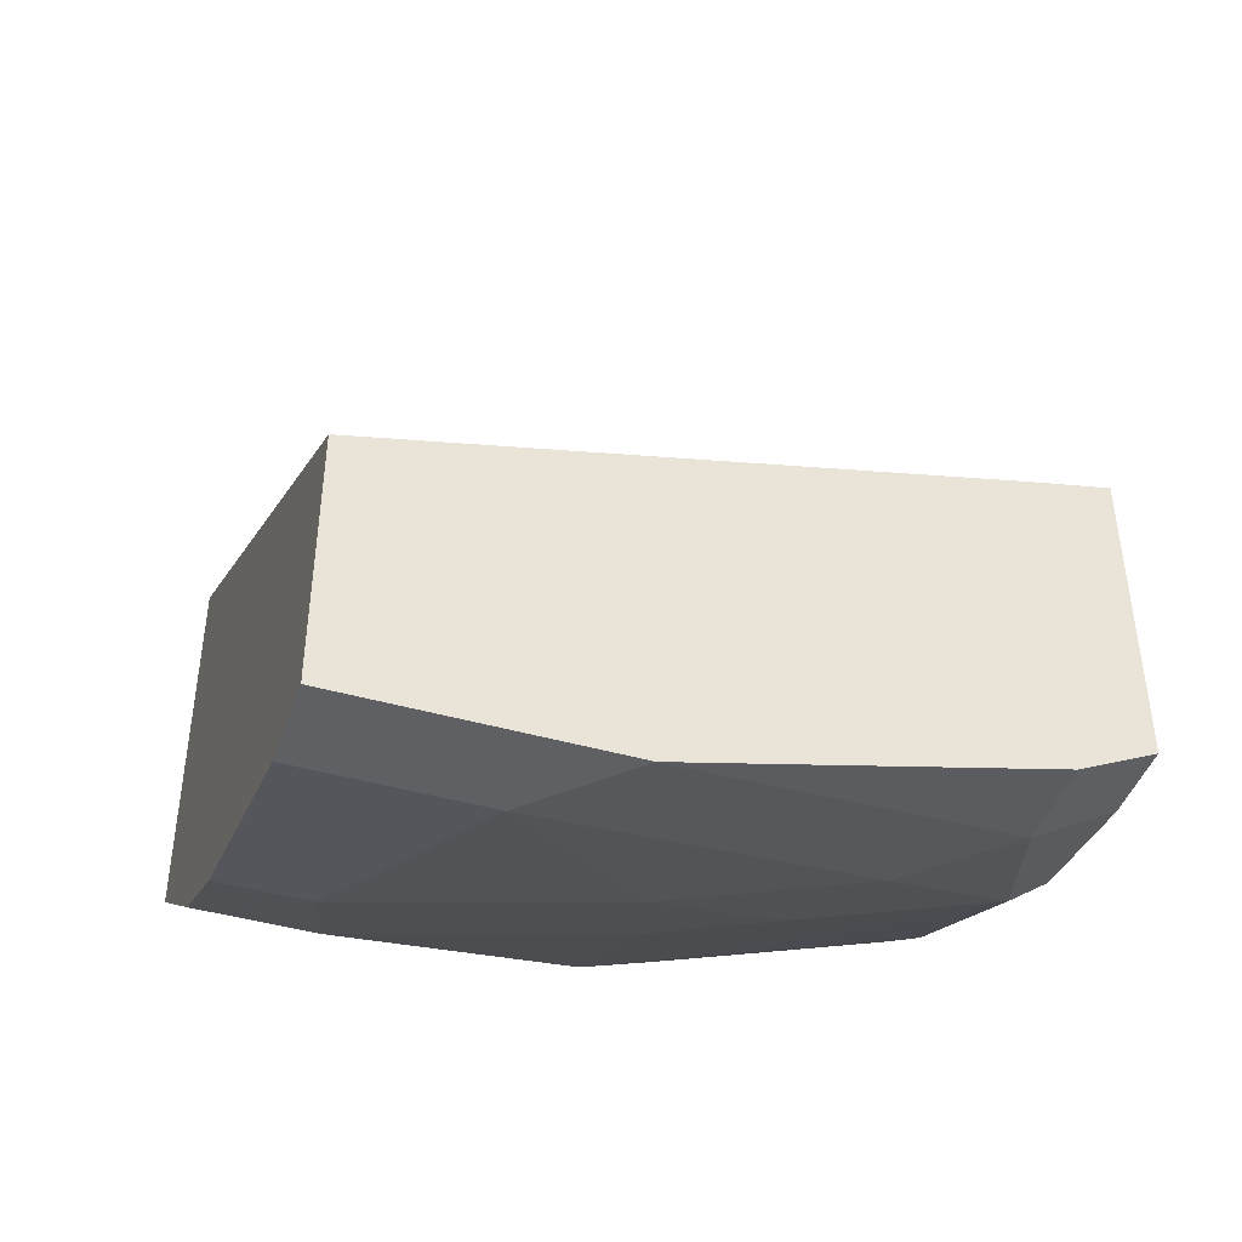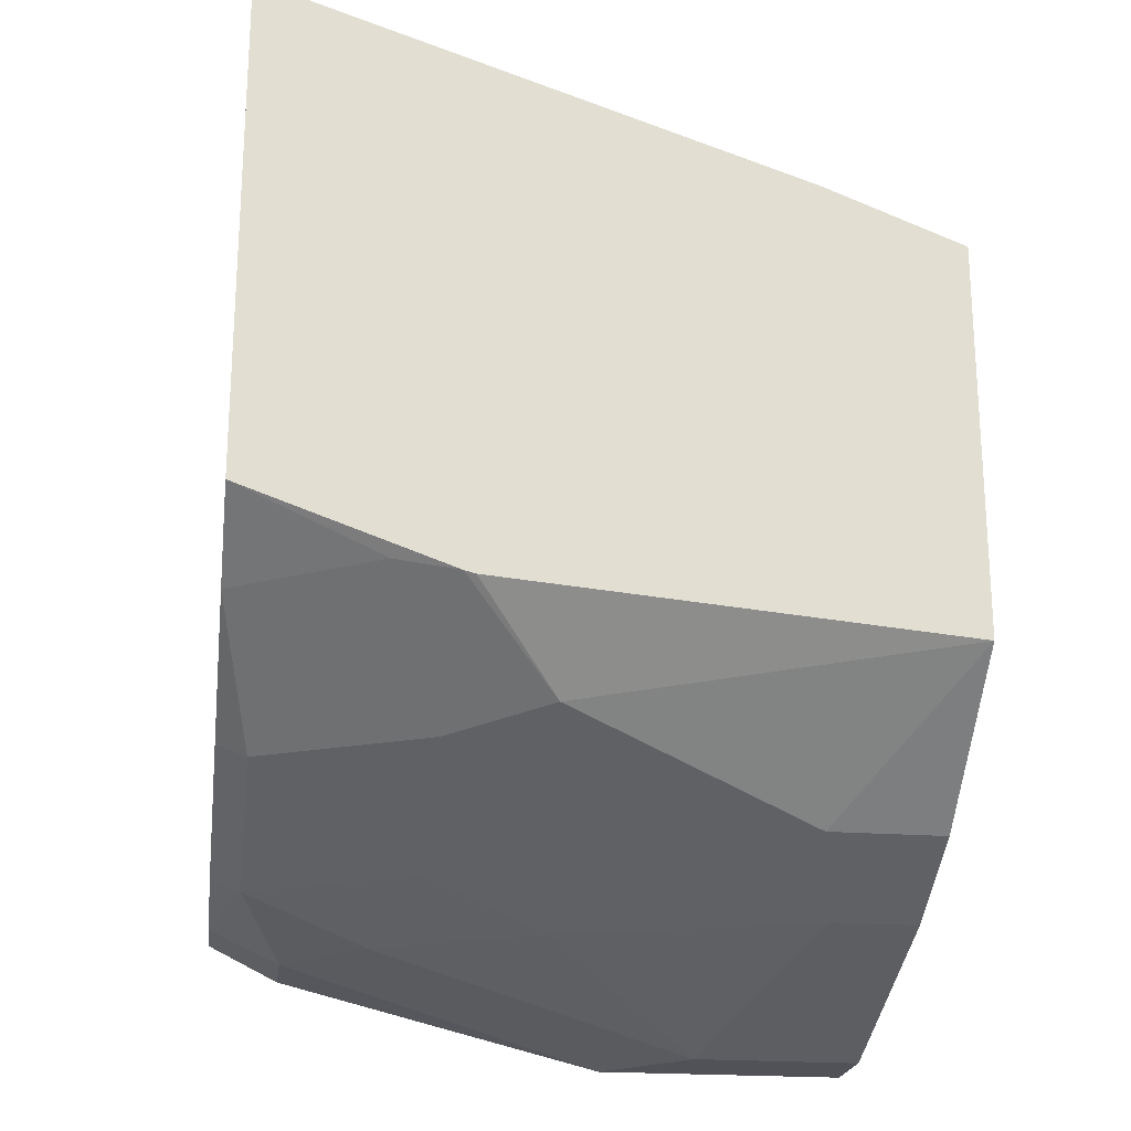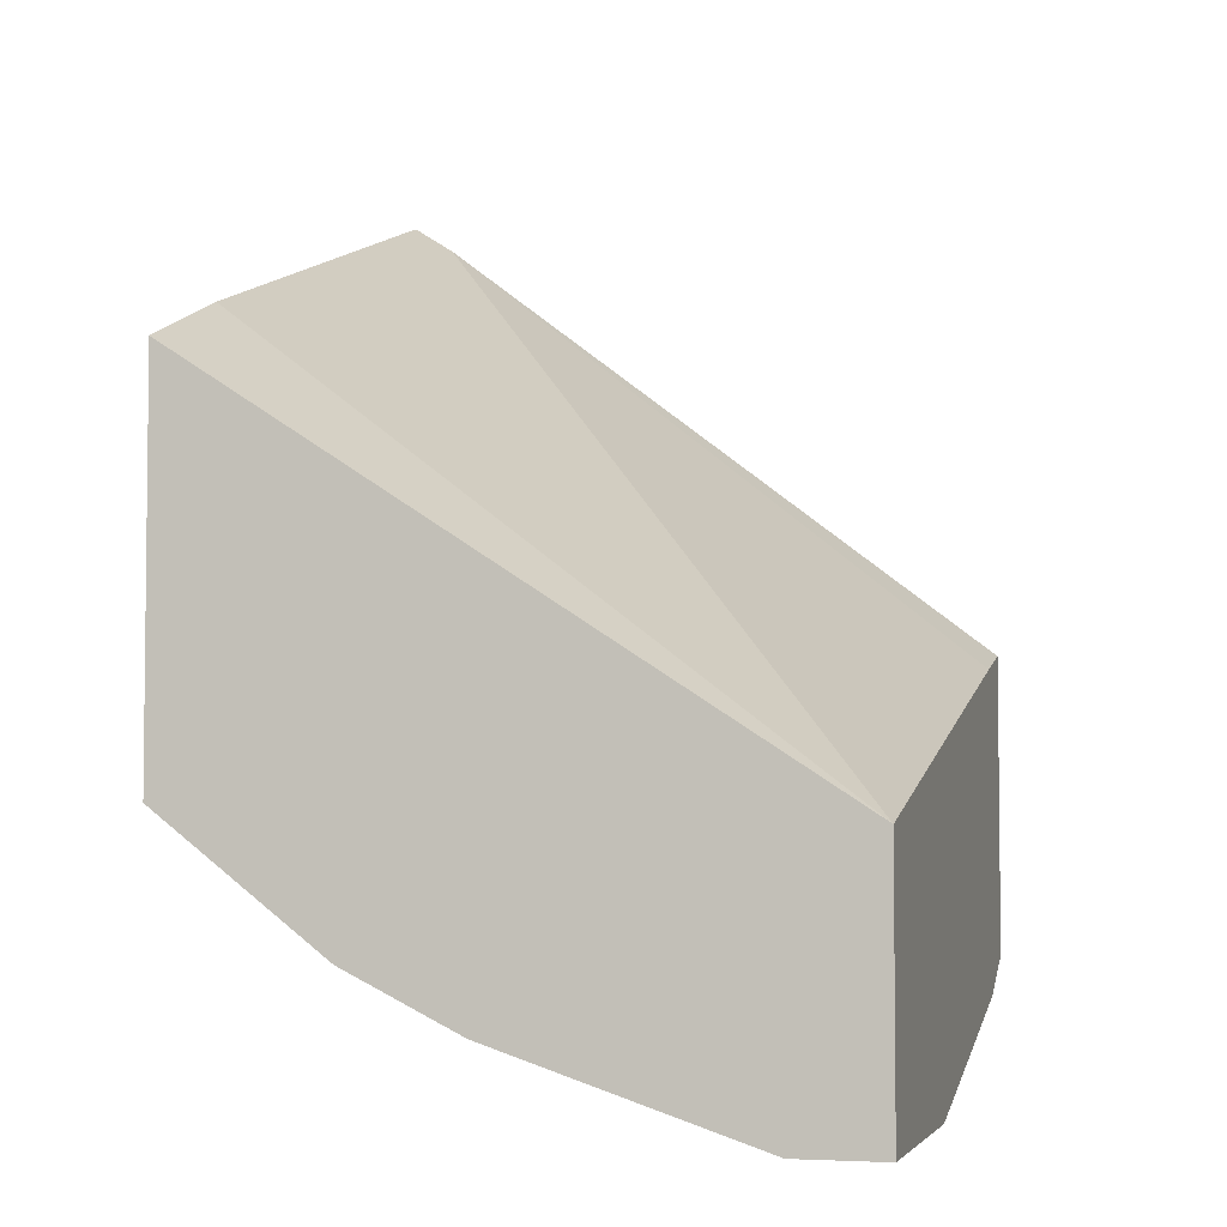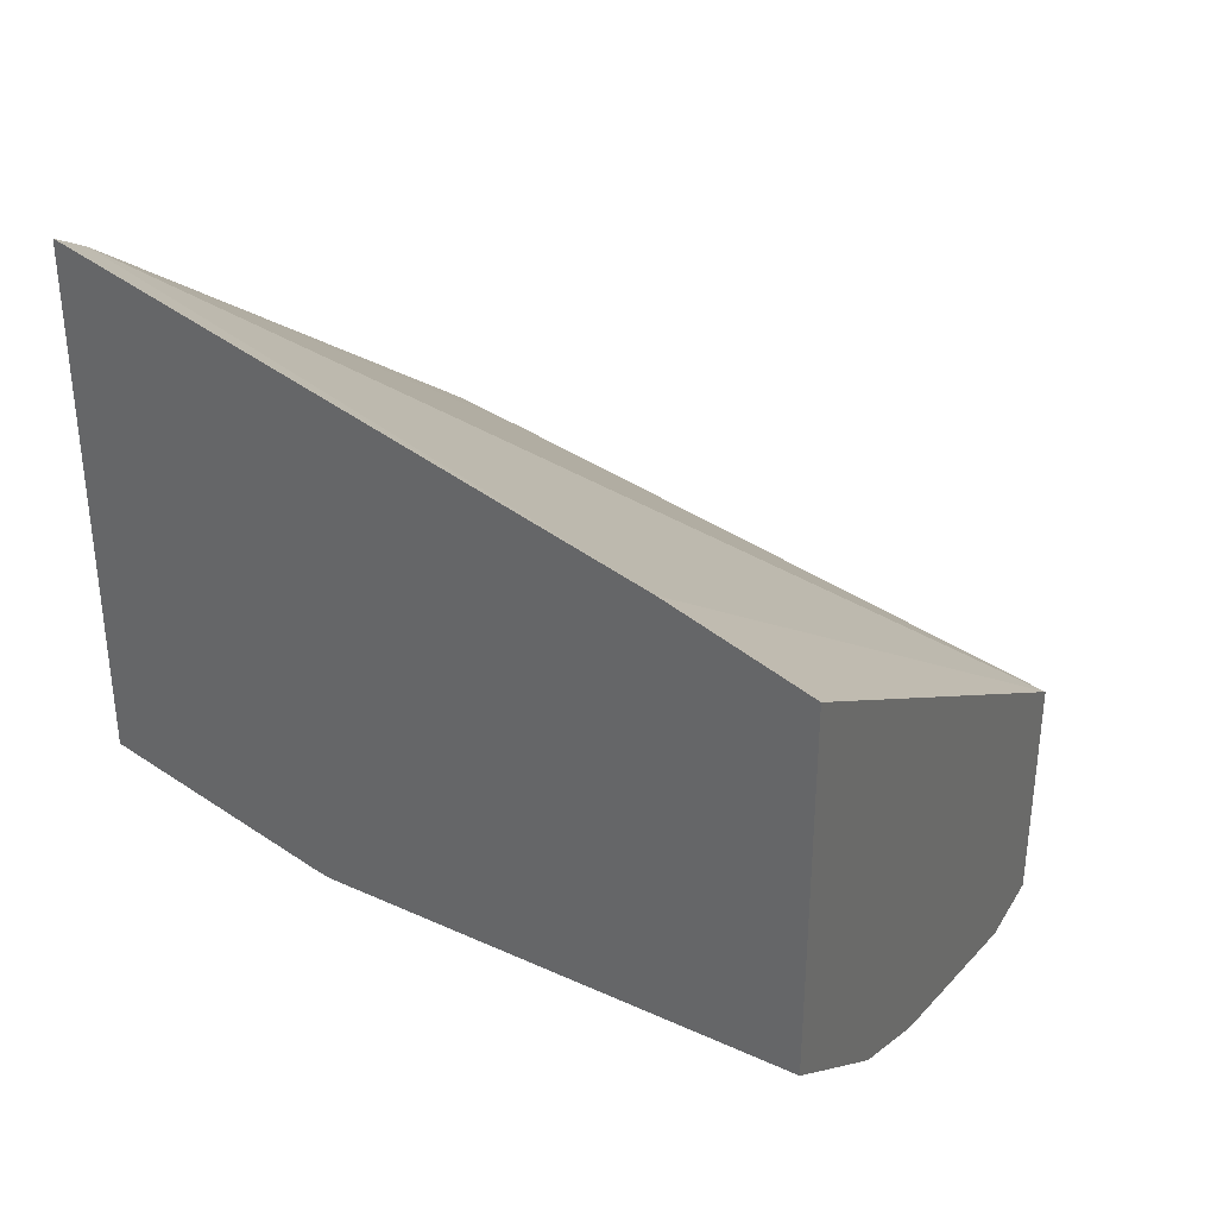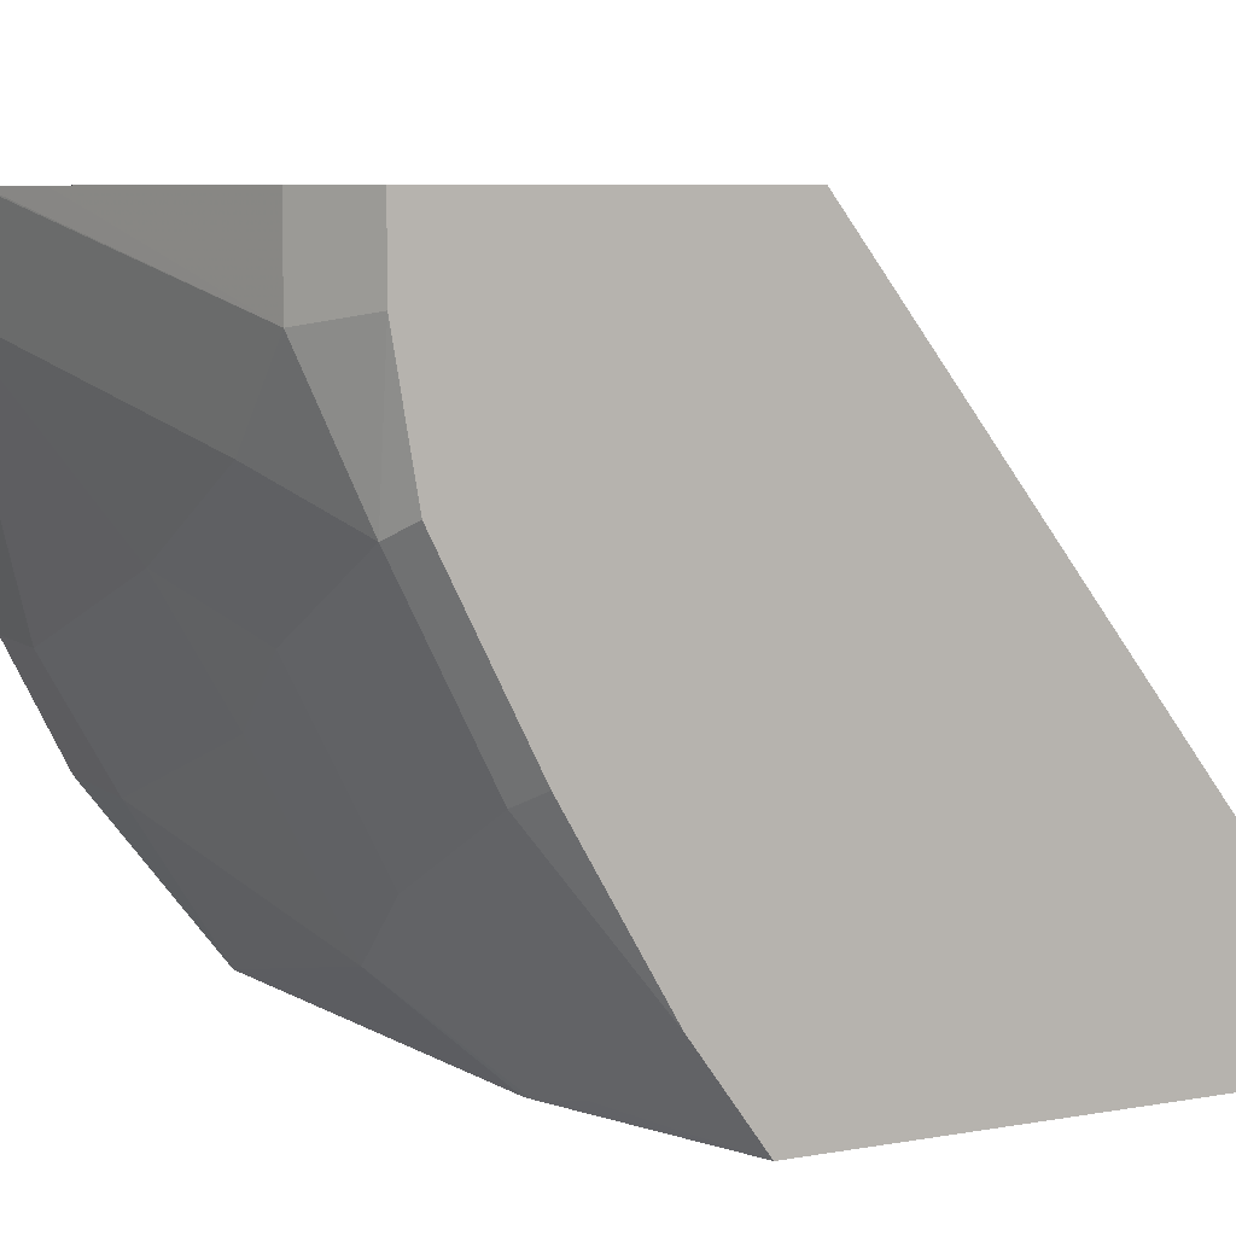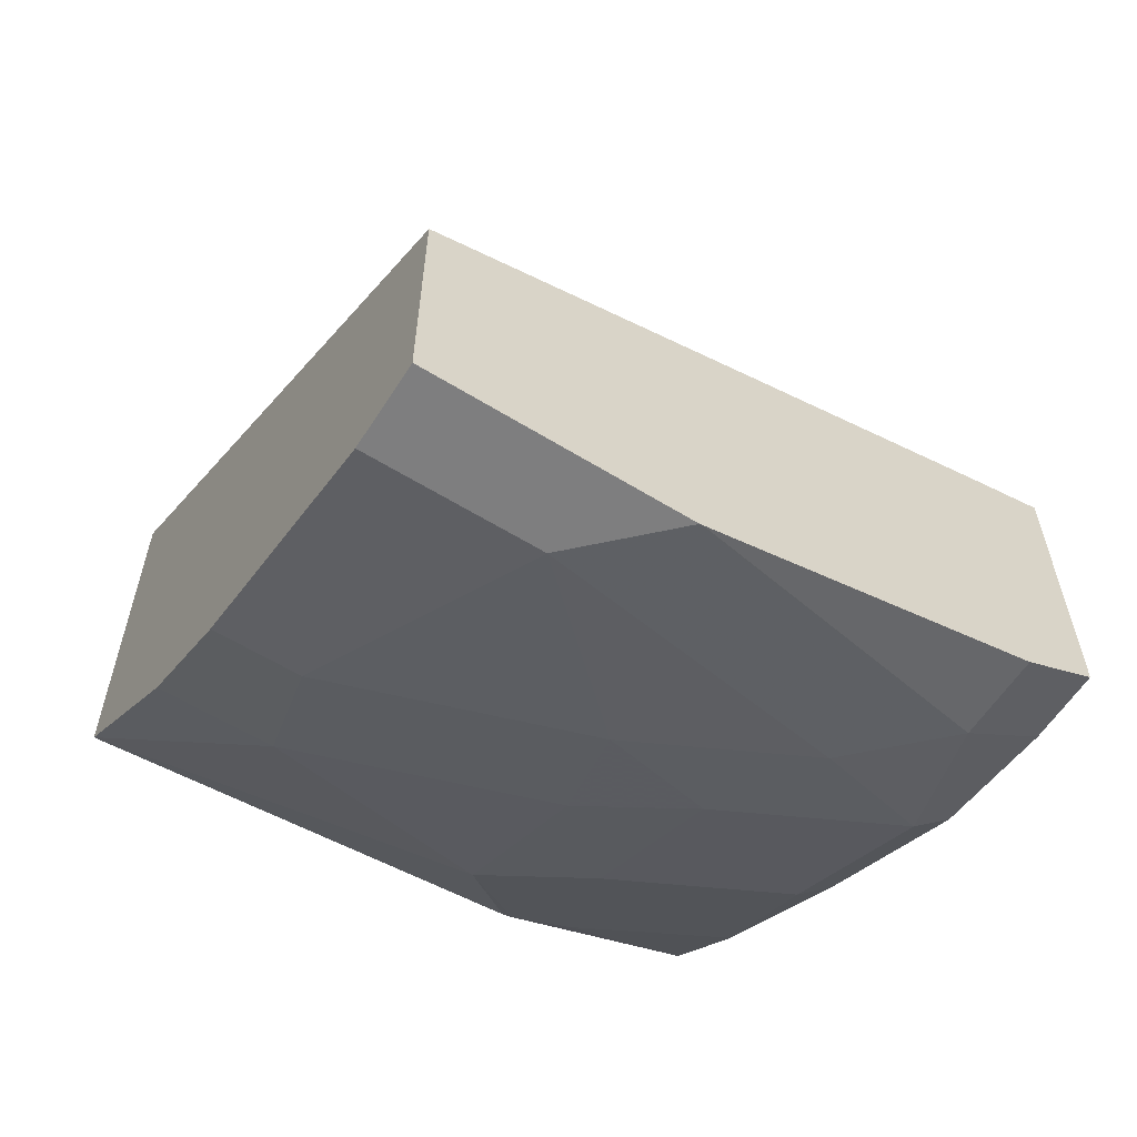
<metadata>
{"format":"obj","ext":"obj","renderer":"f3d","projection":"perspective","resolution":1024,"background":"white","views":[{"elev":-43.9,"azim":161.6,"up":"+Z"},{"elev":-21.5,"azim":-7.7,"up":"+Z"},{"elev":-4.2,"azim":105.0,"up":"+Z"},{"elev":35.0,"azim":26.8,"up":"+Z"},{"elev":7.1,"azim":-117.2,"up":"+Y"},{"elev":-59.4,"azim":147.6,"up":"+Z"}]}
</metadata>
<code>
v 0.001061 -0.5288 -0.526
v -0.05508 -0.5288 -0.504
v 0.001061 -0.5288 -0.6839
v 0.001061 -0.2761 -0.6907
v -0.2714 -0.5118 -0.4428
v -0.2623 -0.5288 -0.435
v -0.1834 -0.5288 -0.6681
v -0.1496 -0.495 -0.7022
v -0.04606 -0.4605 -0.7367
v 0.001061 -0.4605 -0.7367
v 0.001061 -0.2761 -0.7943
v -0.2415 -0.2761 -0.6304
v -0.2714 -0.2761 -0.6234
v -0.2714 -0.5288 -0.432
v -0.188 -0.5288 -0.6669
v -0.213 -0.5238 -0.6619
v -0.1899 -0.4662 -0.708
v -0.1496 -0.4259 -0.7367
v -0.1381 -0.3799 -0.7598
v -0.03454 -0.4144 -0.7598
v 0.001061 -0.4144 -0.7598
v 0.001061 -0.3108 -0.7943
v -0.1036 -0.2761 -0.7943
v -0.2714 -0.2761 -0.7449
v -0.2714 -0.5288 -0.6374
v -0.2714 -0.4914 -0.6641
v -0.259 -0.4317 -0.708
v -0.259 -0.3626 -0.7425
v -0.1899 -0.3972 -0.7425
v -0.2072 -0.3454 -0.7598
v -0.06908 -0.3108 -0.7943
v -0.1049 -0.2761 -0.794
v -0.1036 -0.2763 -0.7943
v -0.2422 -0.2761 -0.7595
v -0.2714 -0.3059 -0.7449
v -0.2714 -0.4255 -0.7018
v -0.2714 -0.3564 -0.7363
v -0.2417 -0.3108 -0.7598
v -0.236 -0.3396 -0.754
v -0.1379 -0.2761 -0.7858
v -0.2417 -0.2761 -0.7598
f 19 30 31
f 19 28 30
f 19 29 28
f 18 29 19
f 17 29 18
f 17 28 29
f 17 26 27
f 9 19 20
f 16 26 17
f 15 25 16
f 11 33 23
f 11 31 33
f 11 22 31
f 9 21 10
f 9 20 21
f 19 31 20
f 16 25 26
f 20 31 22
f 28 38 39
f 23 33 32
f 9 18 19
f 38 41 40
f 34 38 35
f 34 41 38
f 32 38 40
f 32 33 38
f 30 39 38
f 20 22 21
f 30 33 31
f 28 39 30
f 28 35 38
f 28 37 35
f 27 37 28
f 27 36 37
f 26 36 27
f 24 34 35
f 30 38 33
f 8 18 9
f 17 27 28
f 8 16 17
f 3 9 10
f 3 8 9
f 3 7 8
f 2 4 5
f 2 5 6
f 1 4 2
f 1 11 4
f 1 22 11
f 1 21 22
f 1 10 21
f 1 3 10
f 1 7 3
f 1 25 15
f 1 14 25
f 1 6 14
f 1 2 6
f 8 17 18
f 4 11 23
f 4 23 32
f 1 15 7
f 4 40 41
f 8 15 16
f 4 32 40
f 7 15 8
f 5 14 6
f 5 26 25
f 5 36 26
f 5 37 36
f 5 35 37
f 5 25 14
f 5 13 24
f 5 12 13
f 4 41 34
f 4 12 5
f 4 13 12
f 4 24 13
f 5 24 35
f 4 34 24

</code>
